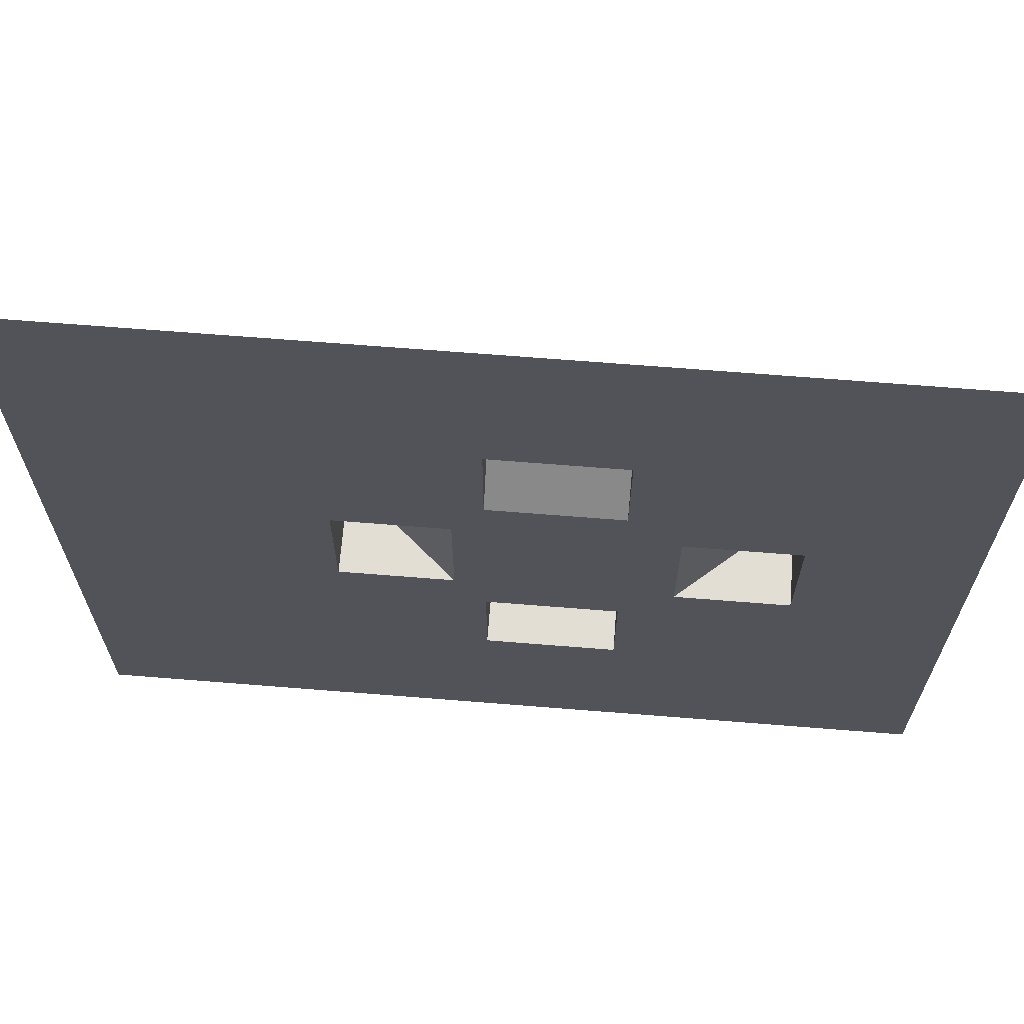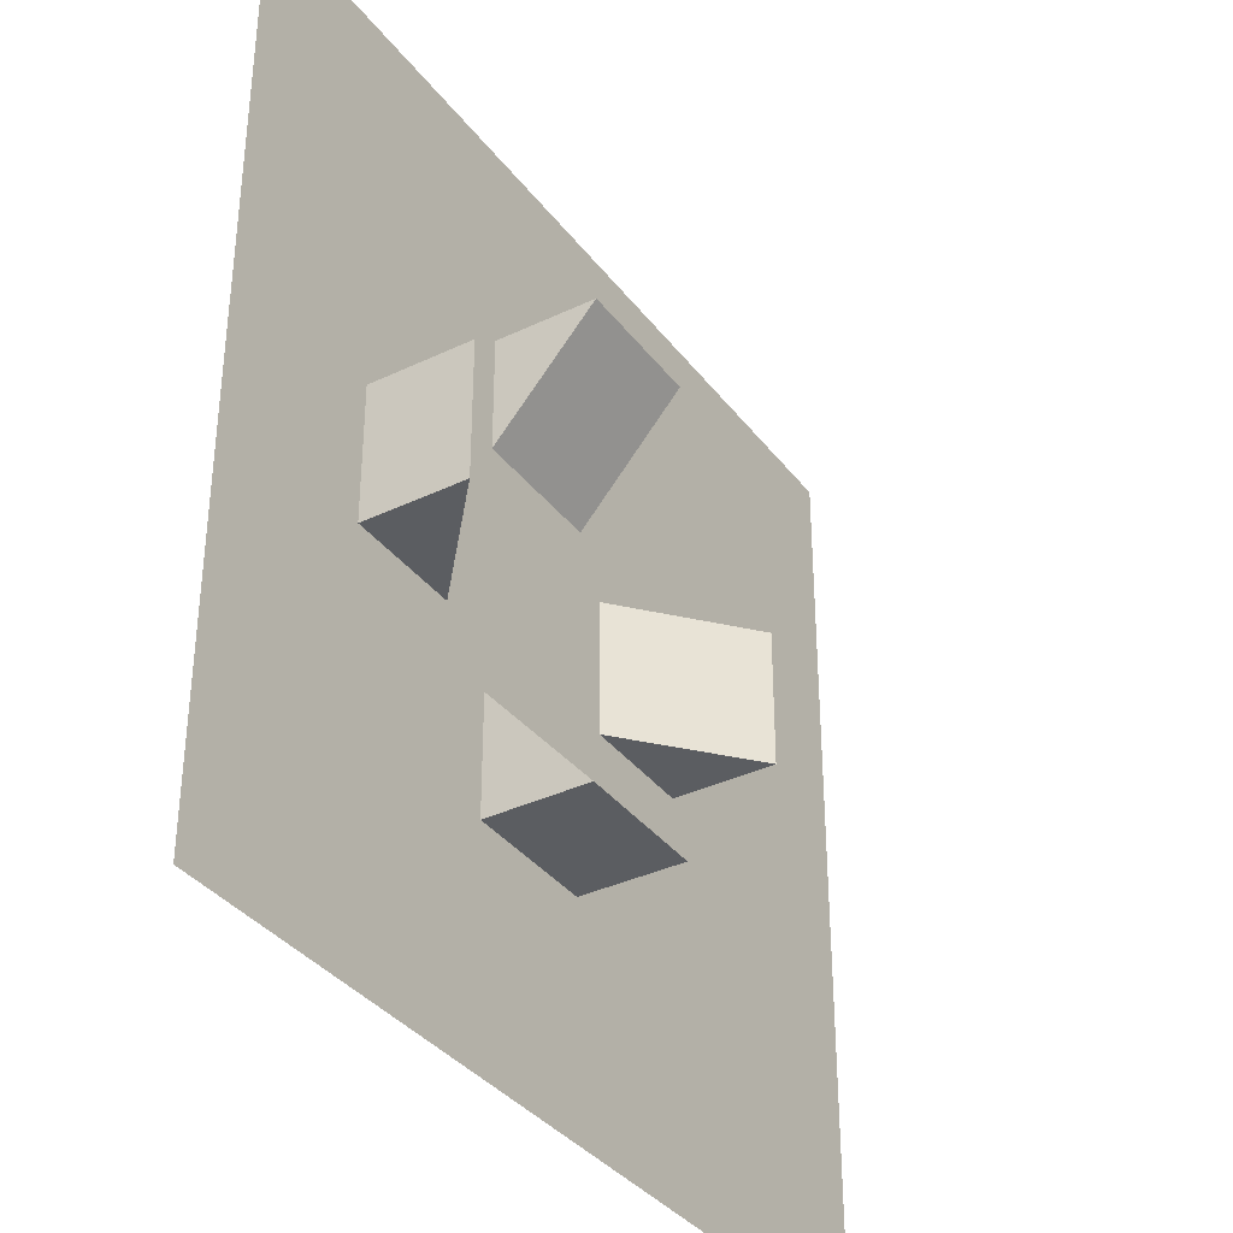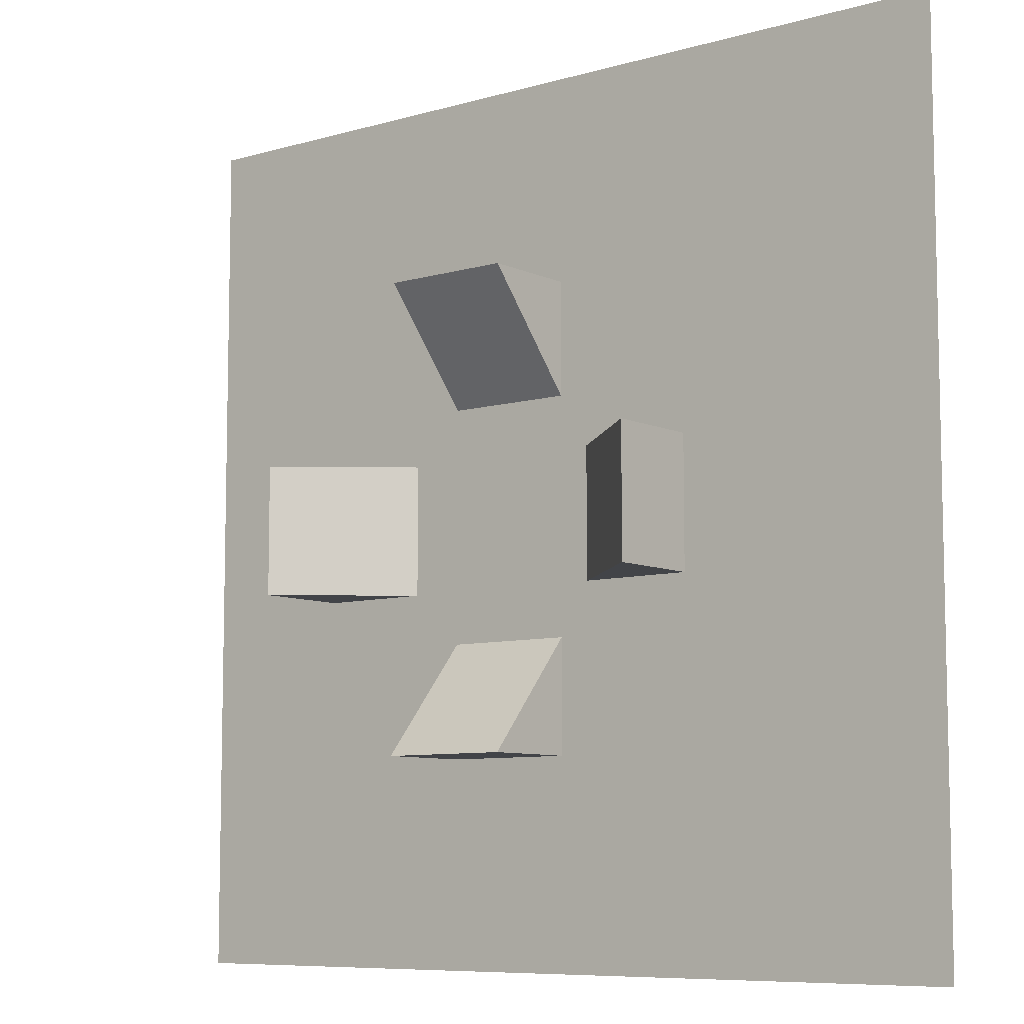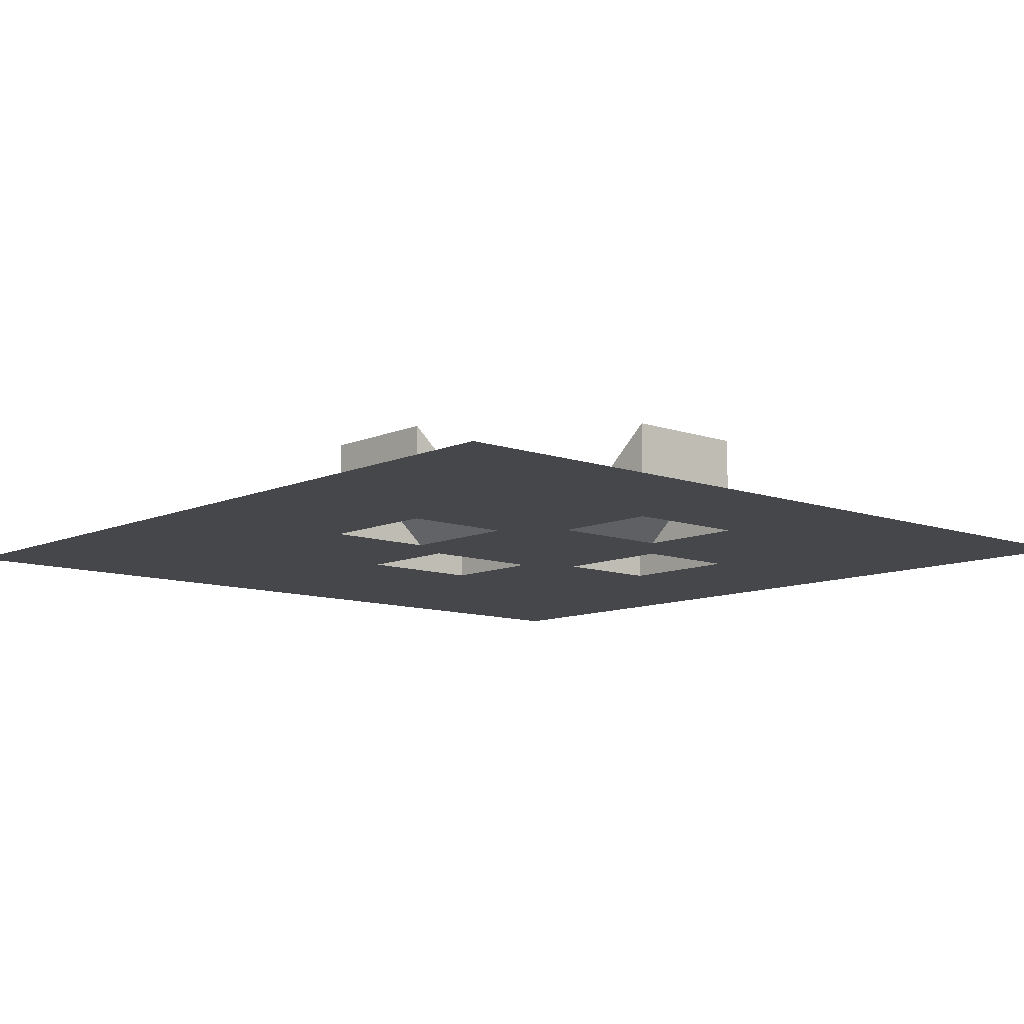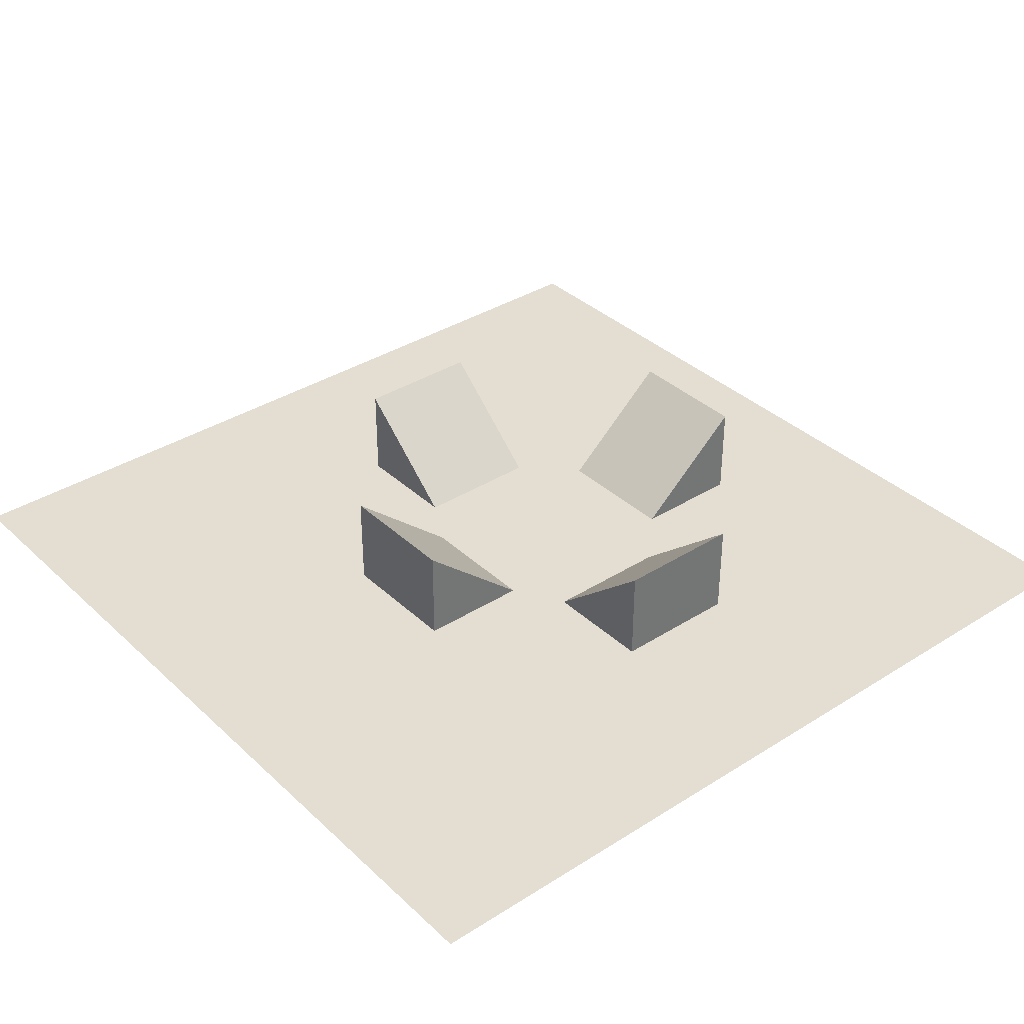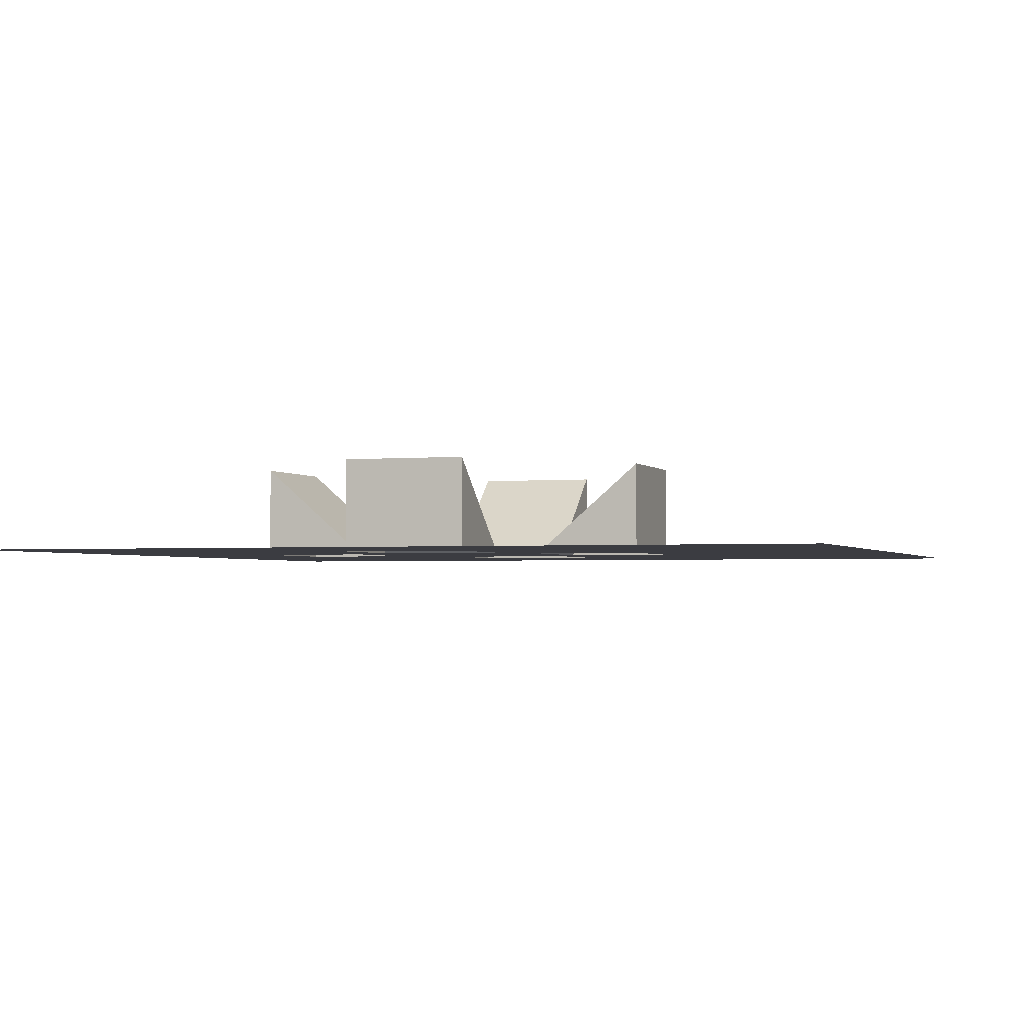
<metadata>
{"format":"obj","ext":"obj","renderer":"f3d","projection":"perspective","resolution":1024,"background":"white","views":[{"elev":67.3,"azim":4.6,"up":"+Z"},{"elev":-35.8,"azim":122.1,"up":"+Z"},{"elev":-8.1,"azim":-141.3,"up":"+Z"},{"elev":-10.2,"azim":48.1,"up":"+Y"},{"elev":36.0,"azim":-39.7,"up":"+Y"},{"elev":-2.2,"azim":-161.6,"up":"+Y"}]}
</metadata>
<code>
o Plane
v 5 4.5 -10.6
v -1 4.5 -10.6
v 5 -0 -5.402
v -1 -0 -5.402
v 5 0 -10.6
v -1 0 -10.6
v 12.6 4.5 3
v 12.6 4.5 -3
v 7.402 -0 3
v 7.402 -0 -3
v 12.6 0 3
v 12.6 0 -3
v -1 4.5 10.6
v 5 4.5 10.6
v -1 0 5.402
v 5 -0 5.402
v -1 0 10.6
v 5 0 10.6
v -7.598 4.5 -3
v -7.598 4.5 3
v -2.402 -0 -3
v -2.402 -1e-06 3
v -7.598 0 -3
v -7.598 0 3
v -20 0 20
v 20 0 20
v -20 0 -20
v 20 0 -20
v -3 0 -3
v -2.402 0 -2.402
f 2 3 1
f 4 2 6
f 6 1 5
f 1 3 5
f 8 9 7
f 10 8 12
f 11 12 8 7
f 7 9 11
f 14 15 13
f 16 14 18
f 17 18 14 13
f 13 15 17
f 20 21 19
f 22 20 24
f 23 24 20 19
f 19 29 23
f 25 26 17
f 26 28 11
f 10 3 21
f 27 6 28
f 21 22 30
f 2 4 3
f 6 2 1
f 8 10 9
f 14 16 15
f 20 22 21
f 19 21 29
f 26 16 18
f 17 15 24
f 26 18 17
f 17 24 25
f 22 24 15
f 22 15 16
f 11 9 16
f 9 22 16
f 28 12 11
f 11 16 26
f 21 22 9
f 10 12 5
f 12 28 5
f 21 9 10
f 25 24 27
f 24 23 27
f 4 27 23
f 4 23 21
f 5 3 10
f 3 4 21
f 27 4 6
f 6 5 28

</code>
